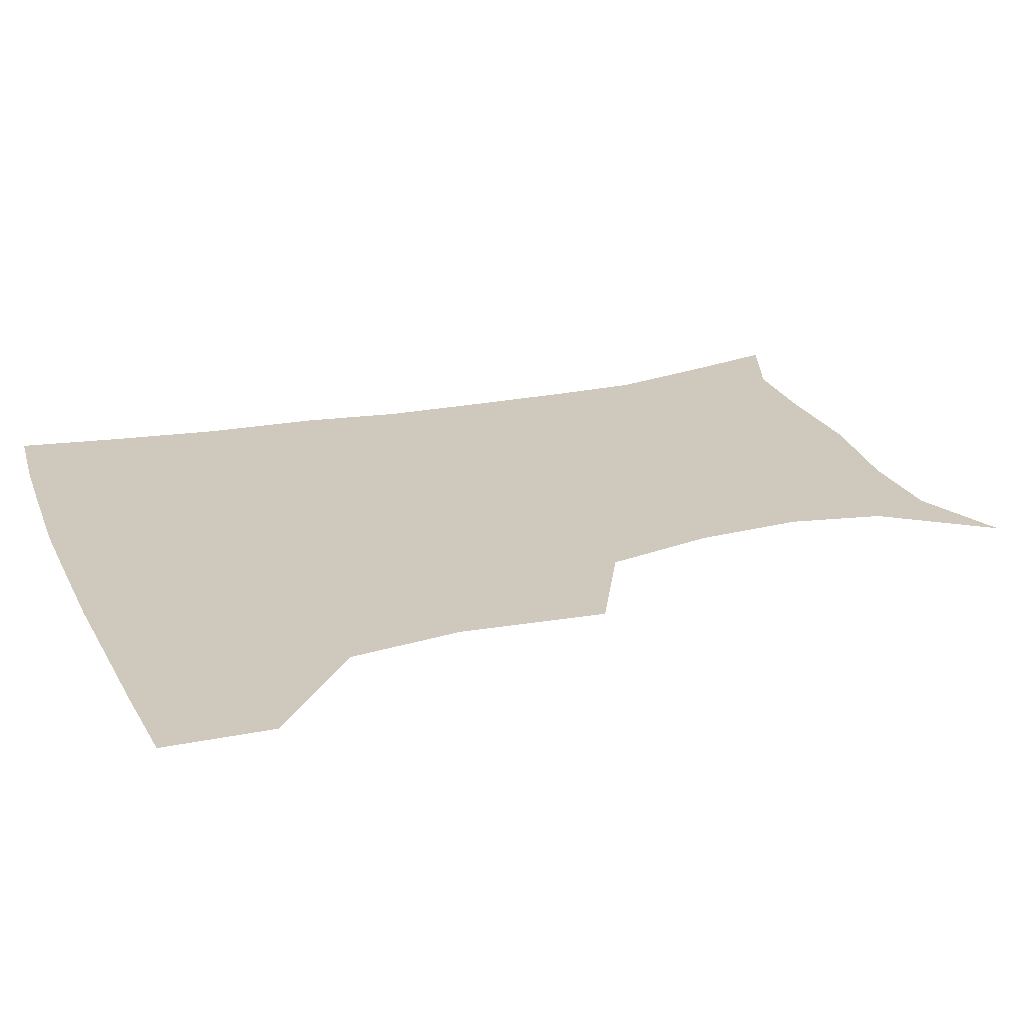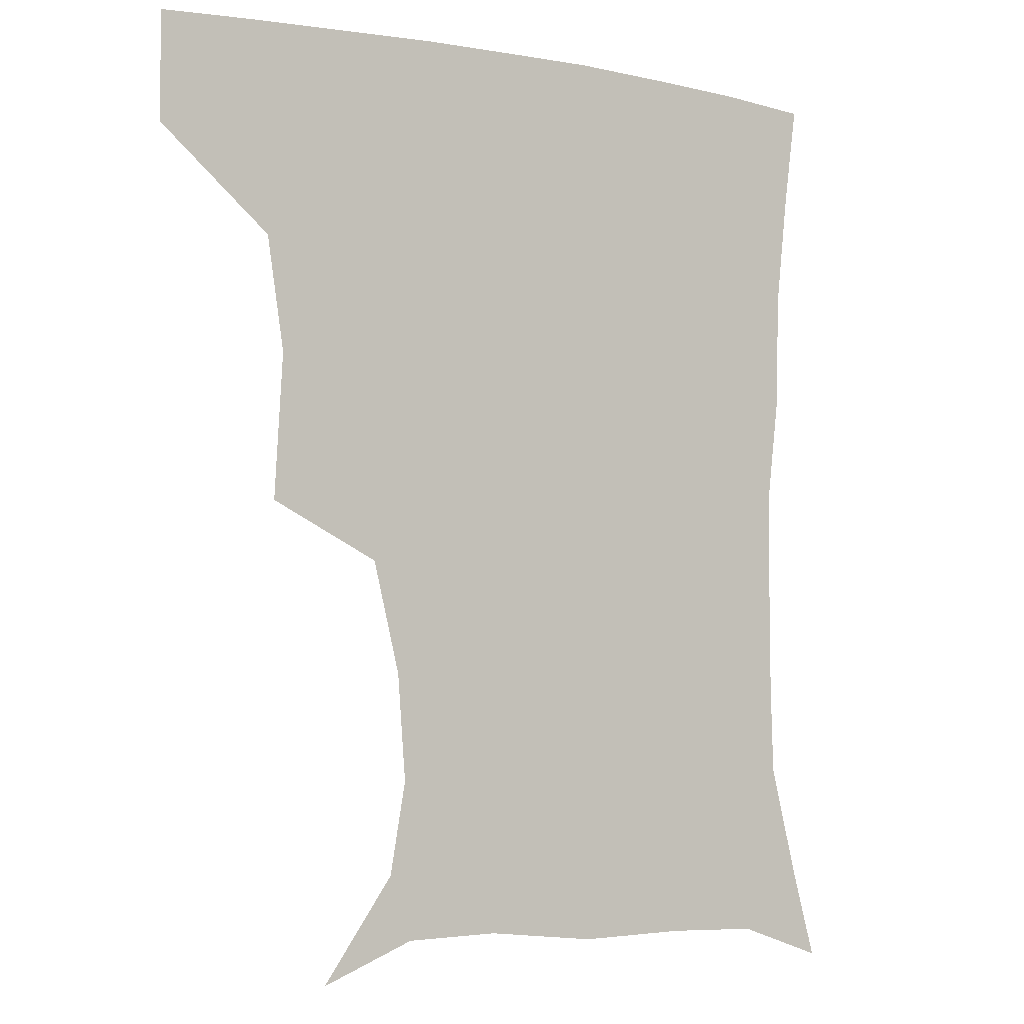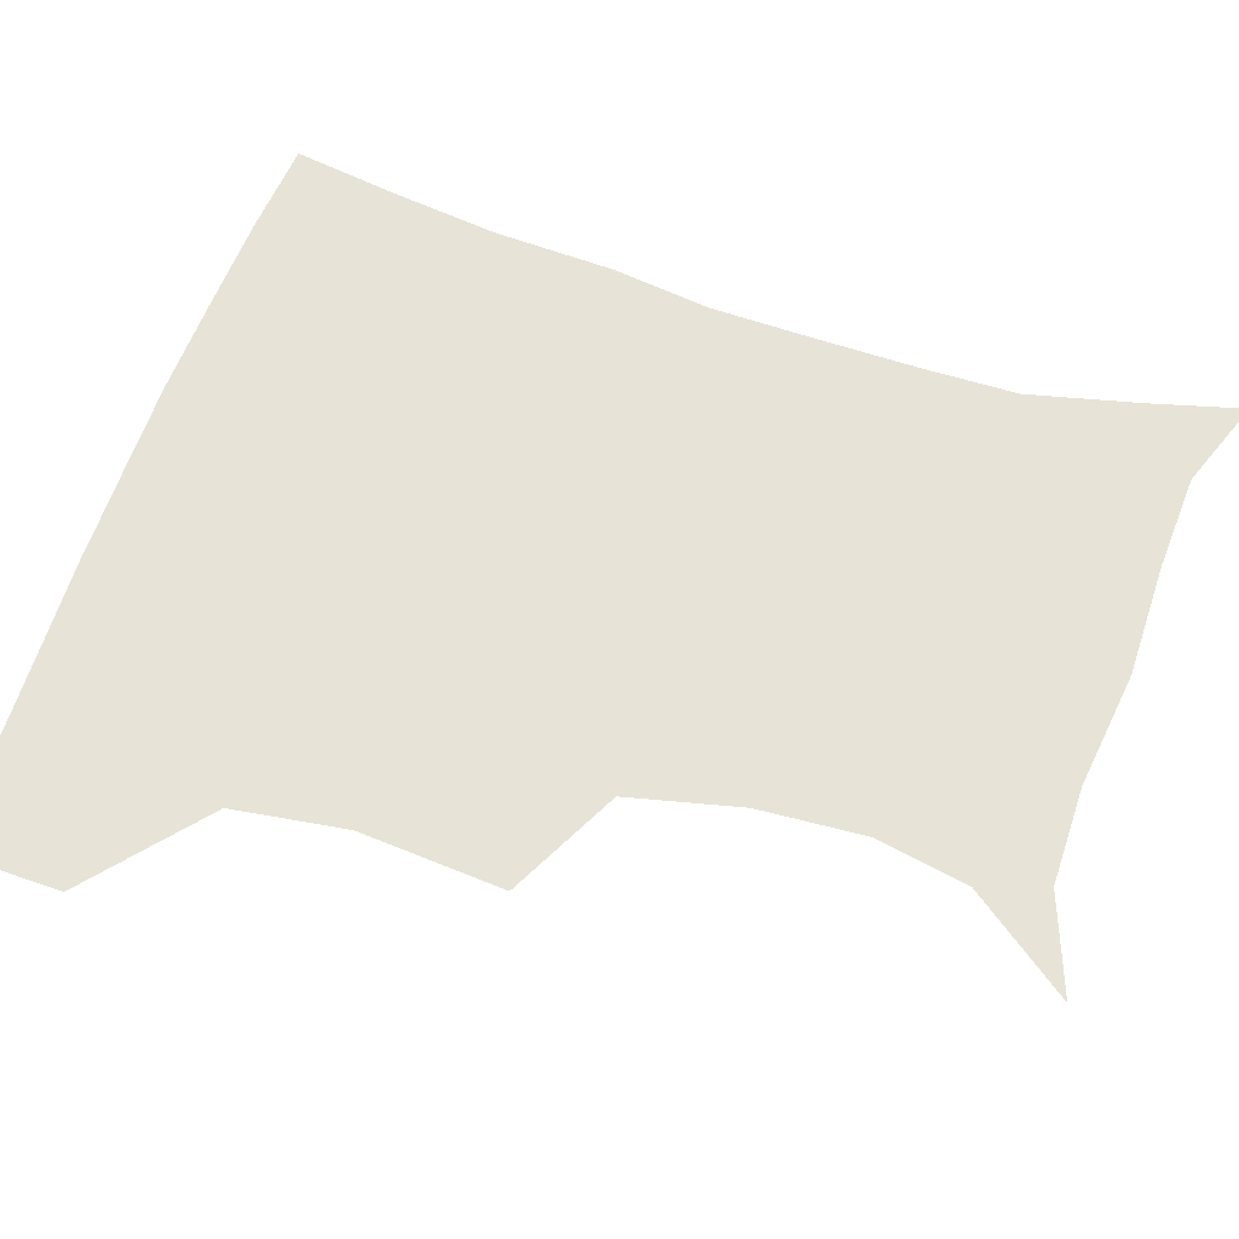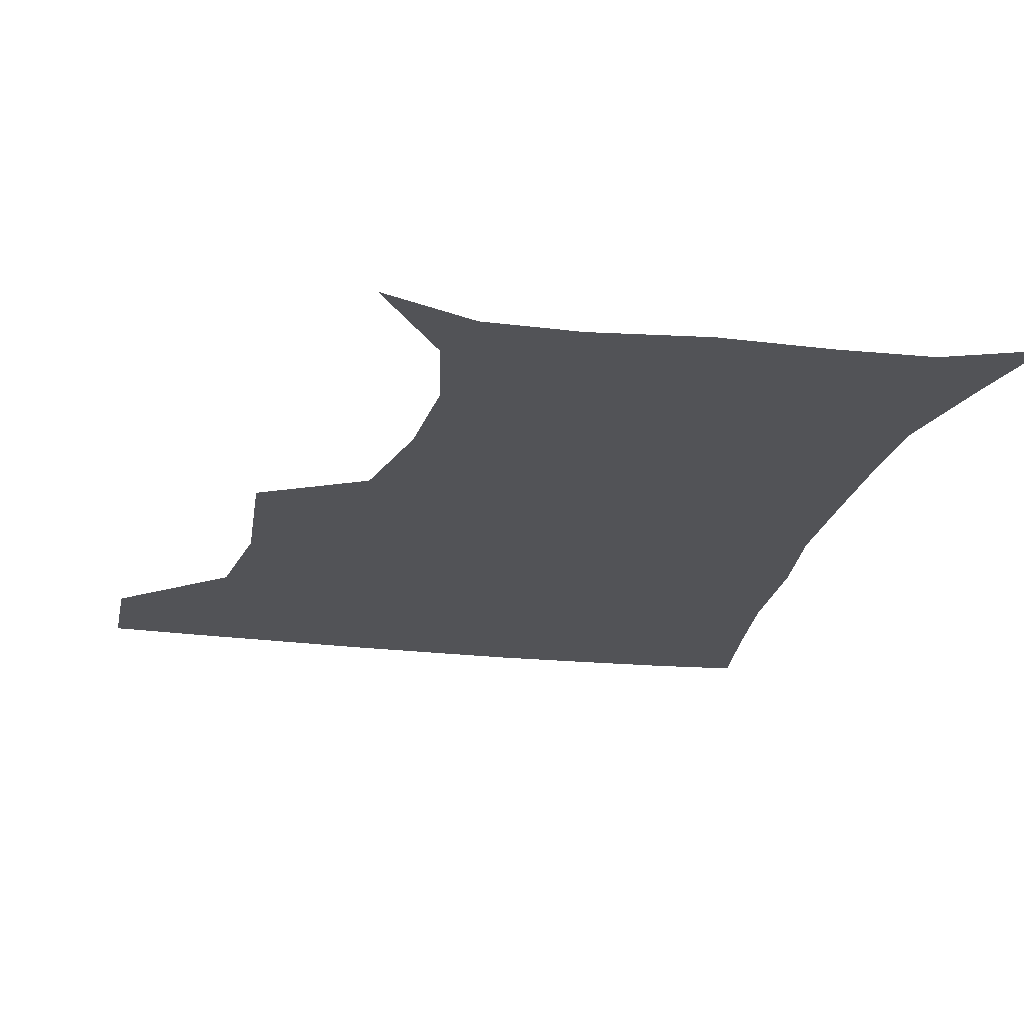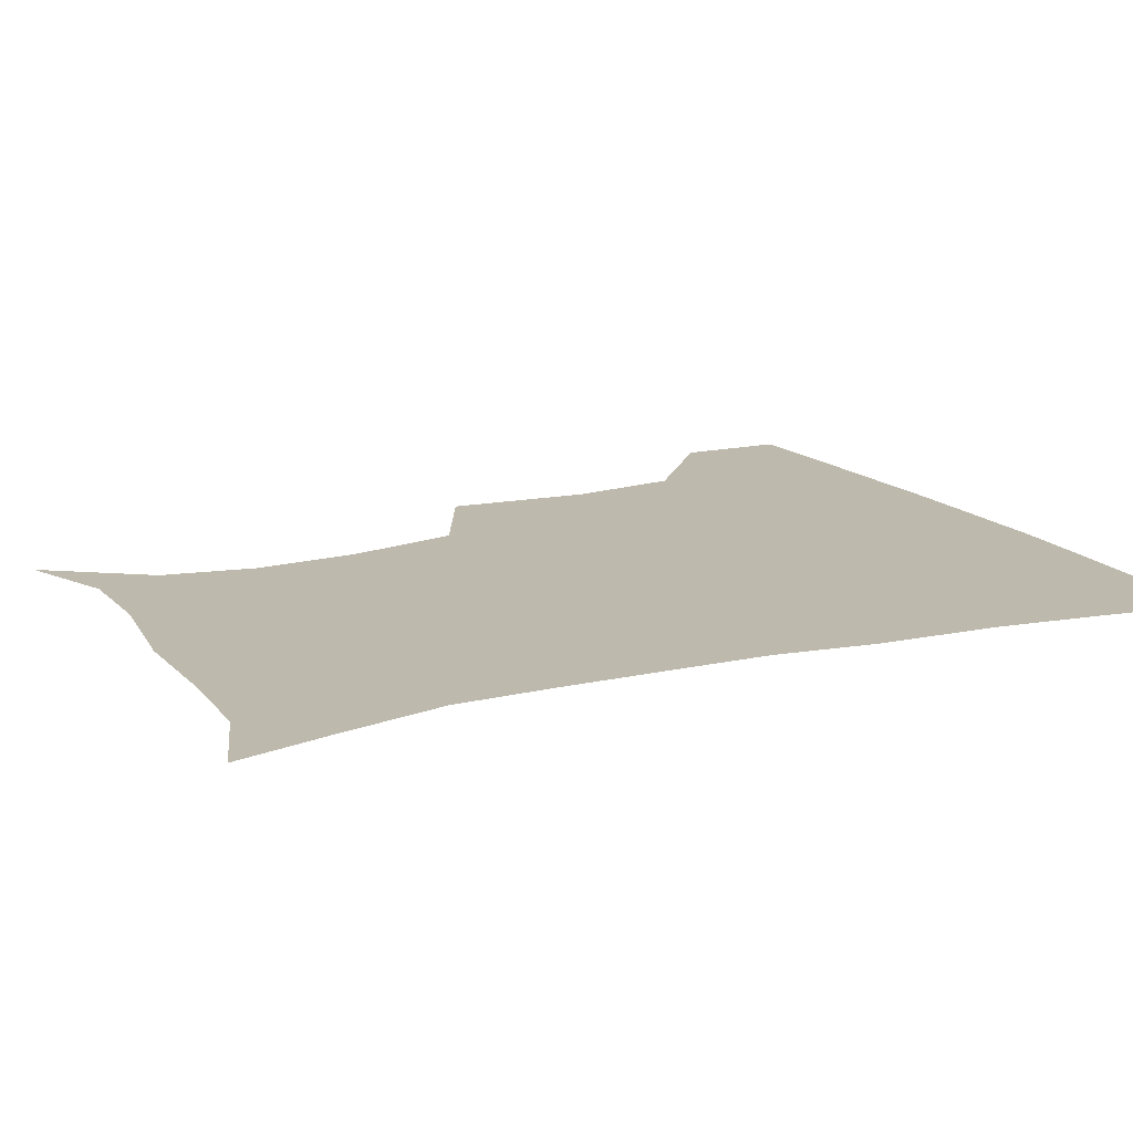
<metadata>
{"format":"obj","ext":"obj","renderer":"f3d","projection":"perspective","resolution":1024,"background":"white","views":[{"elev":22.3,"azim":-109.8,"up":"+Z"},{"elev":-3.3,"azim":-33.1,"up":"+Y"},{"elev":62.6,"azim":-70.9,"up":"+Z"},{"elev":-22.4,"azim":-11.8,"up":"+Z"},{"elev":15.0,"azim":63.8,"up":"+Z"}]}
</metadata>
<code>
v 452 386.9 0
v 452.2 419.5 0
v 489.4 279.4 0
v 492.1 323.2 0
v 486.8 357.5 0
v 484.7 390.5 0
v 482.7 420.9 0
v 506.9 137.1 0
v 529.1 168 0
v 534 196 0
v 531.6 228.4 0
v 523.3 262.3 0
v 520.5 301.4 0
v 519 334 0
v 516.7 364.1 0
v 514.5 392.5 0
v 512.6 421.9 0
v 536.1 148.3 0
v 553.5 181.4 0
v 555.1 212.3 0
v 552.3 243.6 0
v 548.5 274.1 0
v 546.5 305.3 0
v 546 338.2 0
v 544.9 365.8 0
v 544.2 393.6 0
v 542 422.9 0
v 565.6 148.6 0
v 576.7 184 0
v 577.5 219.7 0
v 575.7 249.7 0
v 574.3 279.7 0
v 573.7 311.9 0
v 573.4 340.1 0
v 573.8 368.2 0
v 572.9 394.3 0
v 571.3 423.2 0
v 601.2 144.4 0
v 602.1 187.5 0
v 601.6 217.8 0
v 599.5 249.2 0
v 598.8 283.1 0
v 599.3 312.7 0
v 600.1 341.2 0
v 600.9 368.2 0
v 601.4 394.6 0
v 600.2 423.4 0
v 635.9 144.7 0
v 627.4 185 0
v 624.1 221.3 0
v 623.4 251.8 0
v 623.7 280.7 0
v 624.7 309.2 0
v 625.6 340 0
v 627.8 367.5 0
v 629.9 394.7 0
v 631.1 422.3 0
v 665.4 143.5 0
v 653.4 180.9 0
v 647.7 215 0
v 647.1 244.8 0
v 647.2 275.2 0
v 648.8 304.8 0
v 652.2 332.5 0
v 654.2 363.9 0
v 656.9 394 0
v 660 421 0
v 693 133.5 0
v 685.2 161.9 0
v 676.8 195.4 0
v 675.8 223.6 0
v 675.6 254.2 0
v 675.7 287.1 0
v 679.2 317.4 0
v 680.2 354.3 0
v 683.8 387.9 0
v 687.9 418.6 0
v 691 451 0
f 5 6 1
f 1 6 2
f 6 7 2
f 12 13 3
f 3 13 4
f 13 14 4
f 4 14 5
f 14 15 5
f 5 15 6
f 15 16 6
f 6 16 7
f 16 17 7
f 8 18 9
f 18 19 9
f 9 19 10
f 19 20 10
f 10 20 11
f 20 21 11
f 11 21 12
f 21 22 12
f 12 22 13
f 22 23 13
f 13 23 14
f 23 24 14
f 14 24 15
f 24 25 15
f 15 25 16
f 25 26 16
f 16 26 17
f 26 27 17
f 18 28 19
f 28 29 19
f 19 29 20
f 29 30 20
f 20 30 21
f 30 31 21
f 21 31 22
f 31 32 22
f 22 32 23
f 32 33 23
f 23 33 24
f 33 34 24
f 24 34 25
f 34 35 25
f 25 35 26
f 35 36 26
f 26 36 27
f 36 37 27
f 28 38 29
f 38 39 29
f 29 39 30
f 39 40 30
f 30 40 31
f 40 41 31
f 31 41 32
f 41 42 32
f 32 42 33
f 42 43 33
f 33 43 34
f 43 44 34
f 34 44 35
f 44 45 35
f 35 45 36
f 45 46 36
f 36 46 37
f 46 47 37
f 38 48 39
f 48 49 39
f 39 49 40
f 49 50 40
f 40 50 41
f 50 51 41
f 41 51 42
f 51 52 42
f 42 52 43
f 52 53 43
f 43 53 44
f 53 54 44
f 44 54 45
f 54 55 45
f 45 55 46
f 55 56 46
f 46 56 47
f 56 57 47
f 48 58 49
f 58 59 49
f 49 59 50
f 59 60 50
f 50 60 51
f 60 61 51
f 51 61 52
f 61 62 52
f 52 62 53
f 62 63 53
f 53 63 54
f 63 64 54
f 54 64 55
f 64 65 55
f 55 65 56
f 65 66 56
f 56 66 57
f 66 67 57
f 58 68 59
f 68 69 59
f 59 69 60
f 69 70 60
f 60 70 61
f 70 71 61
f 61 71 62
f 71 72 62
f 62 72 63
f 72 73 63
f 63 73 64
f 73 74 64
f 64 74 65
f 74 75 65
f 65 75 66
f 75 76 66
f 66 76 67
f 76 77 67

</code>
